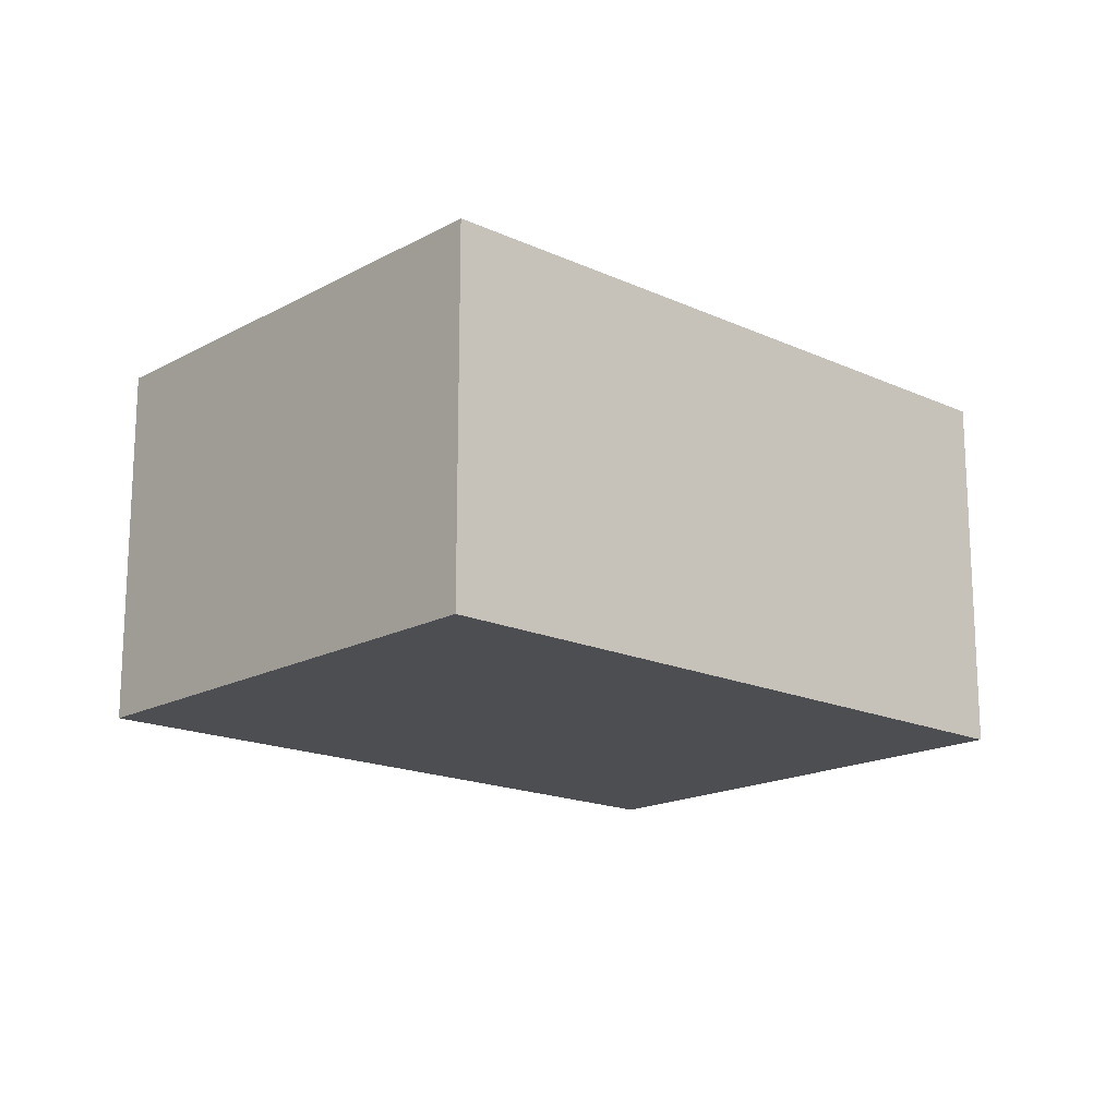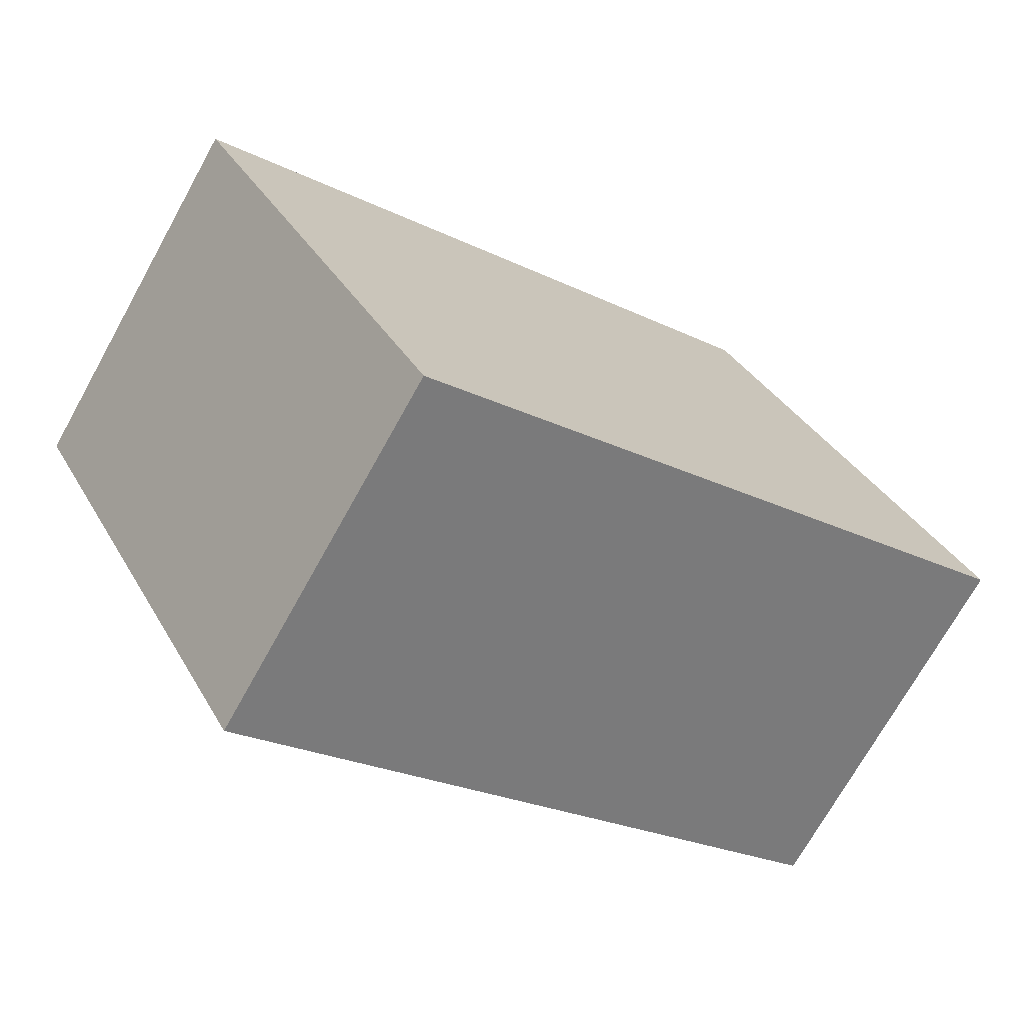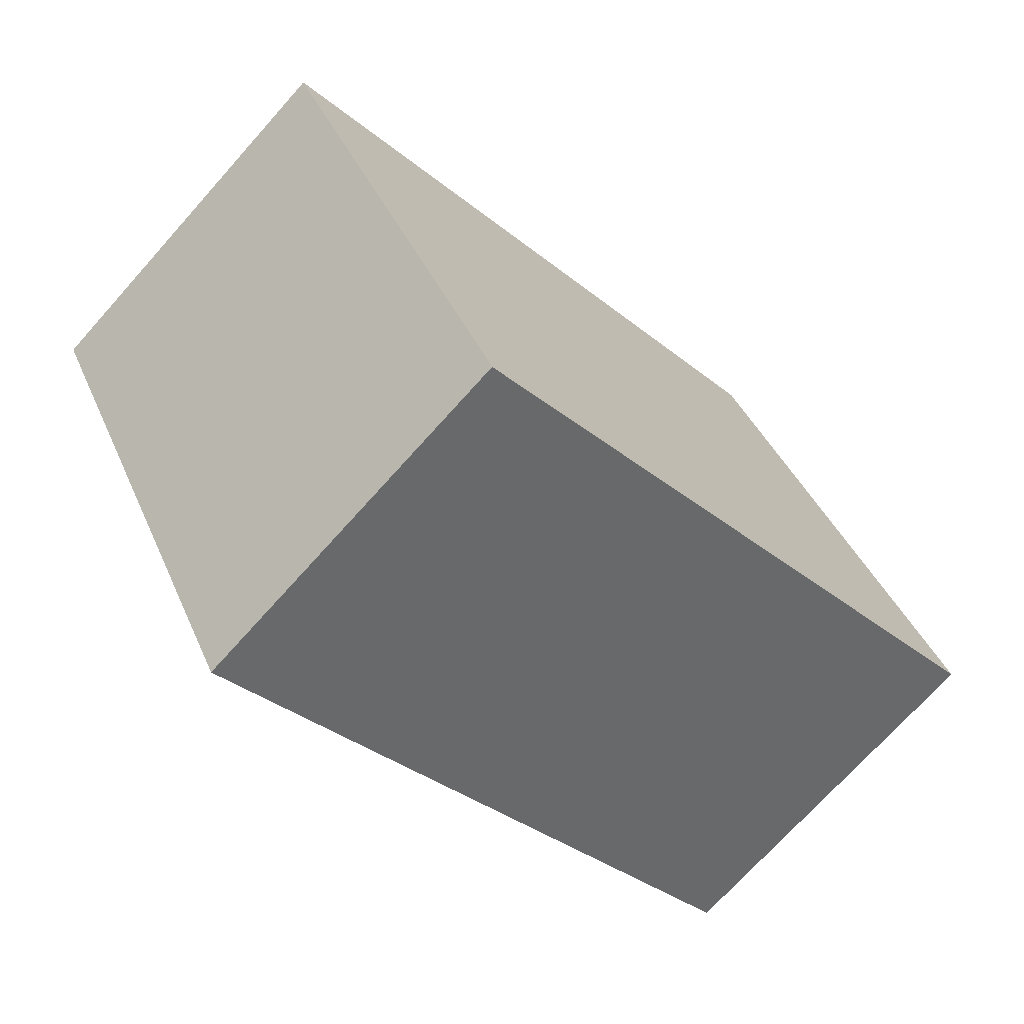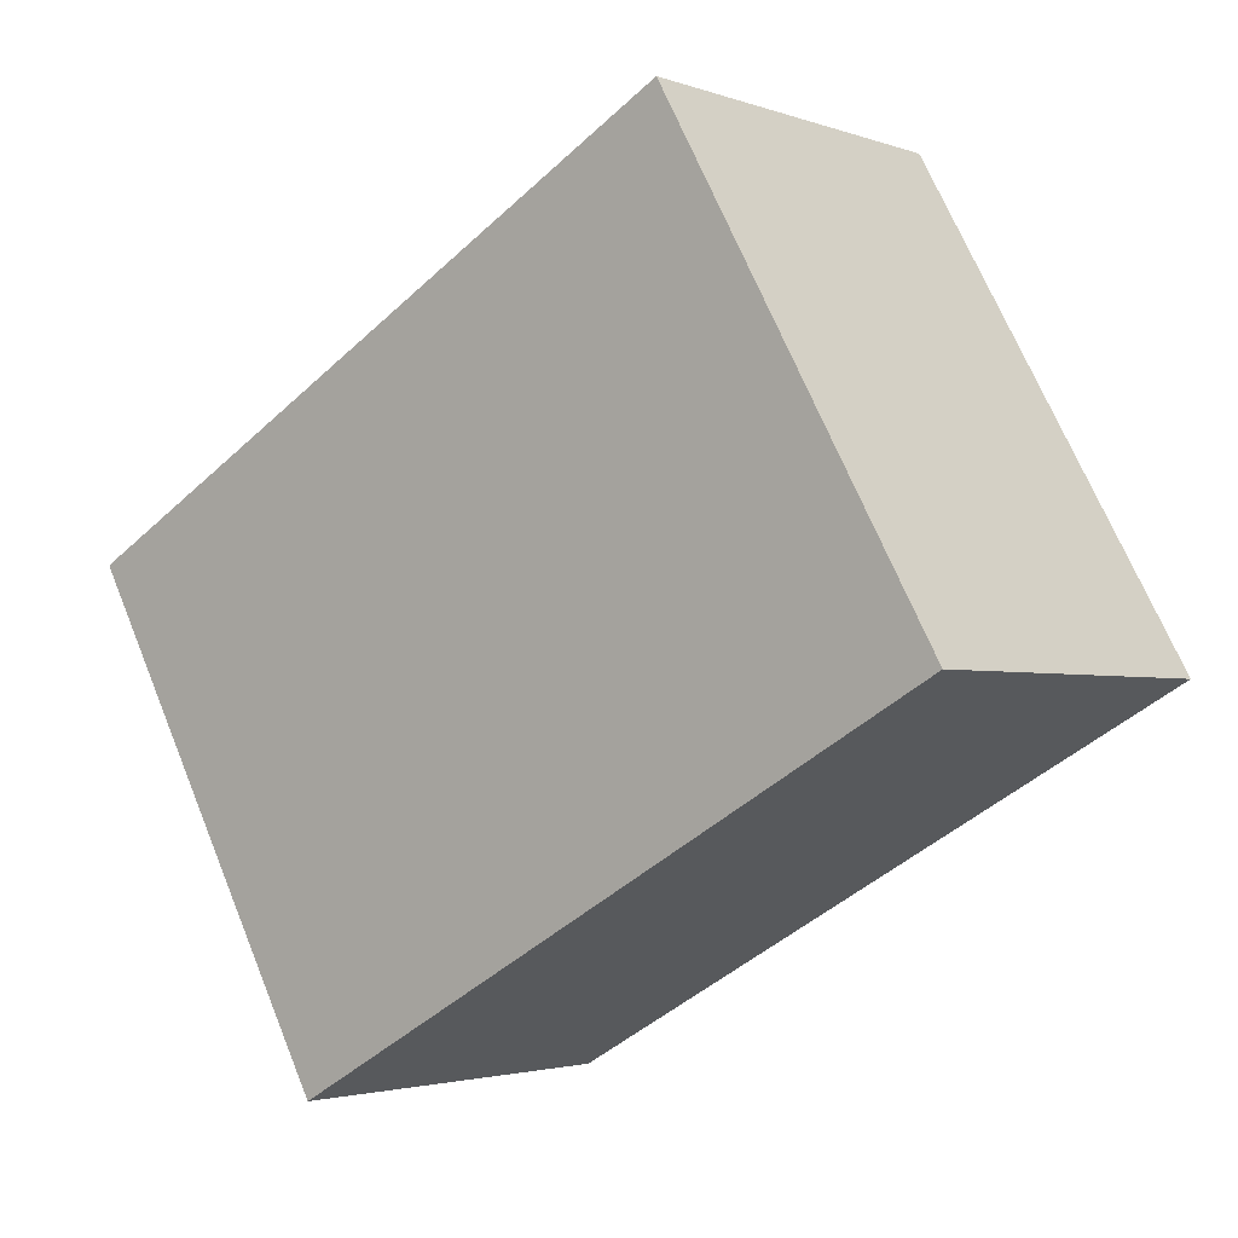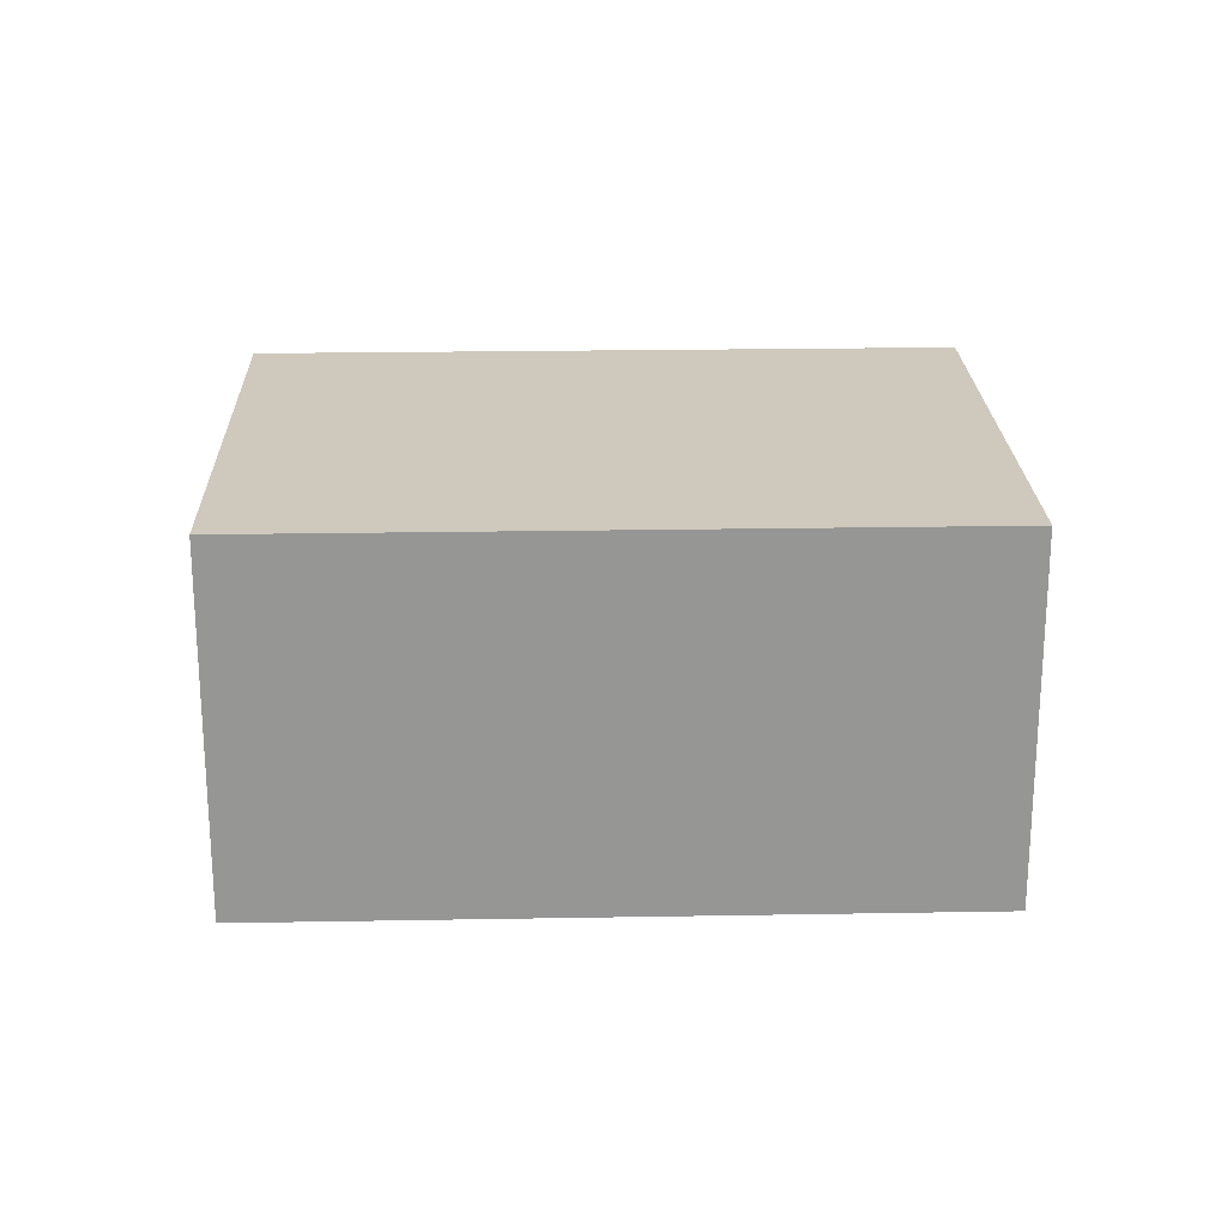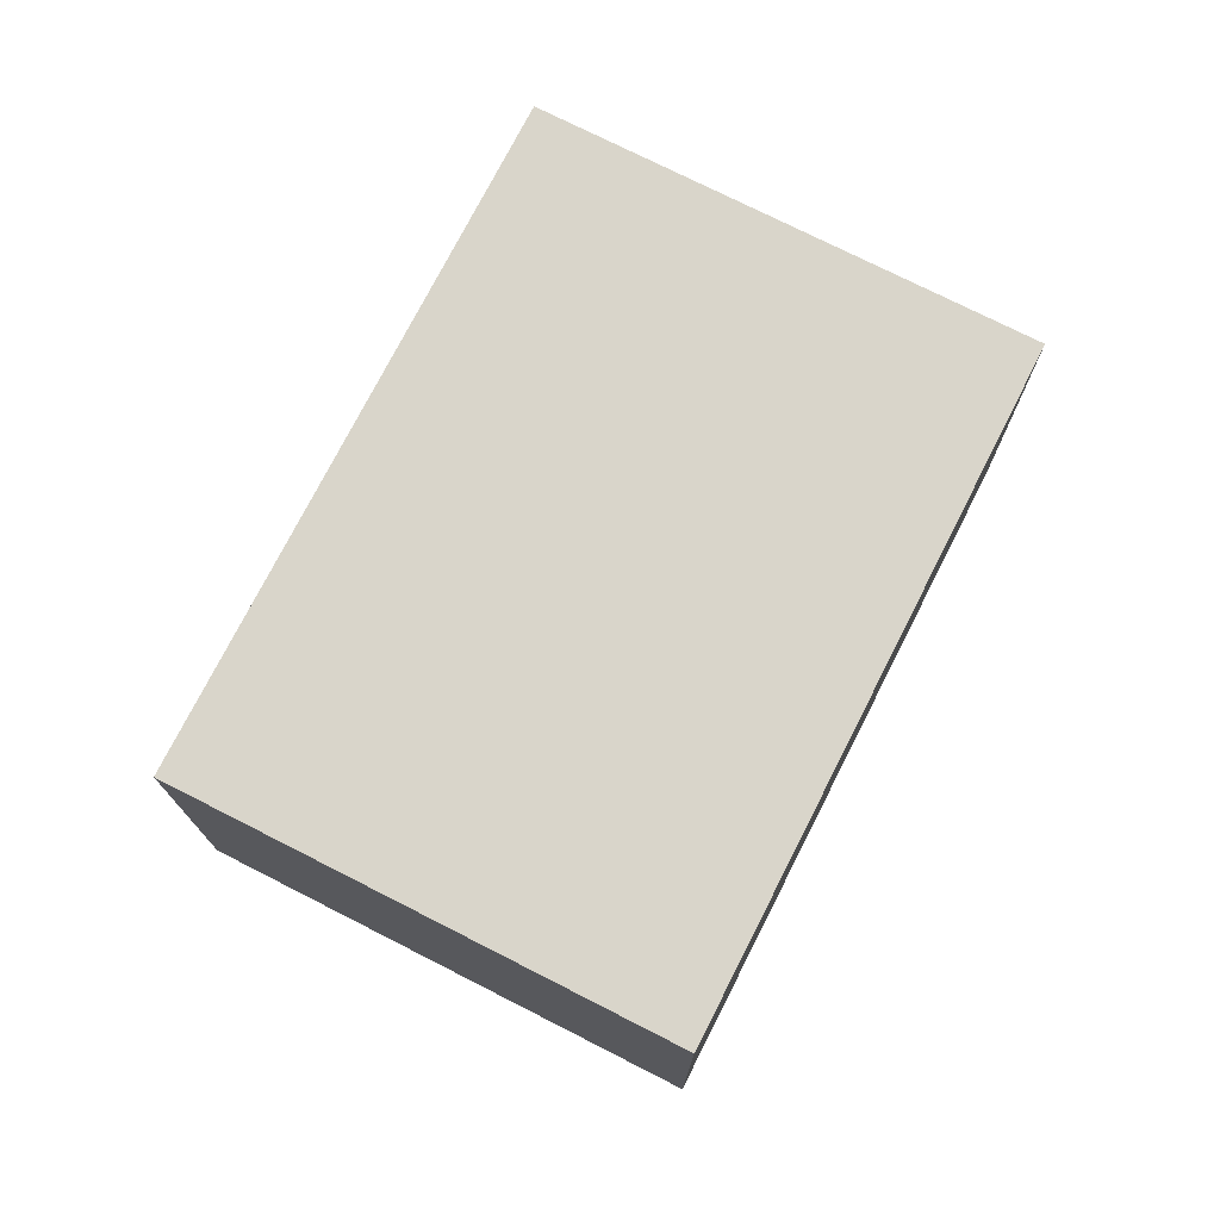
<metadata>
{"format":"obj","ext":"obj","renderer":"f3d","projection":"perspective","resolution":1024,"background":"white","views":[{"elev":-17.1,"azim":-13.4,"up":"+Y"},{"elev":-72.0,"azim":150.9,"up":"+Z"},{"elev":-71.7,"azim":138.2,"up":"+Z"},{"elev":-2.6,"azim":-140.9,"up":"+Z"},{"elev":22.4,"azim":-152.6,"up":"+Y"},{"elev":74.6,"azim":-33.9,"up":"+Y"}]}
</metadata>
<code>
v  6.28 2.606 0.773
v  0.507 2.606 0.908
v  1.819 2.606 3.261
v  5.631 2.606 -0.391
v  4.462 2.606 -2.488
v  0 2.606 1.596e-16
v  6.28 -4.733e-17 0.773
v  4.462 1.523e-16 -2.488
v  5.631 2.394e-17 -0.391
v  0 0 0
v  1.819 -1.997e-16 3.261
v  0.507 -5.56e-17 0.908
g defaultobject
f 1 2 3
f 2 1 4
f 2 4 5
f 2 5 6
f 7 4 1
f 4 7 5
f 5 7 8
f 8 7 9
f 8 6 5
f 6 8 10
f 10 2 6
f 2 10 3
f 3 10 11
f 11 10 12
f 11 1 3
f 1 11 7
f 9 10 8
f 10 9 7
f 10 7 12
f 12 7 11

</code>
